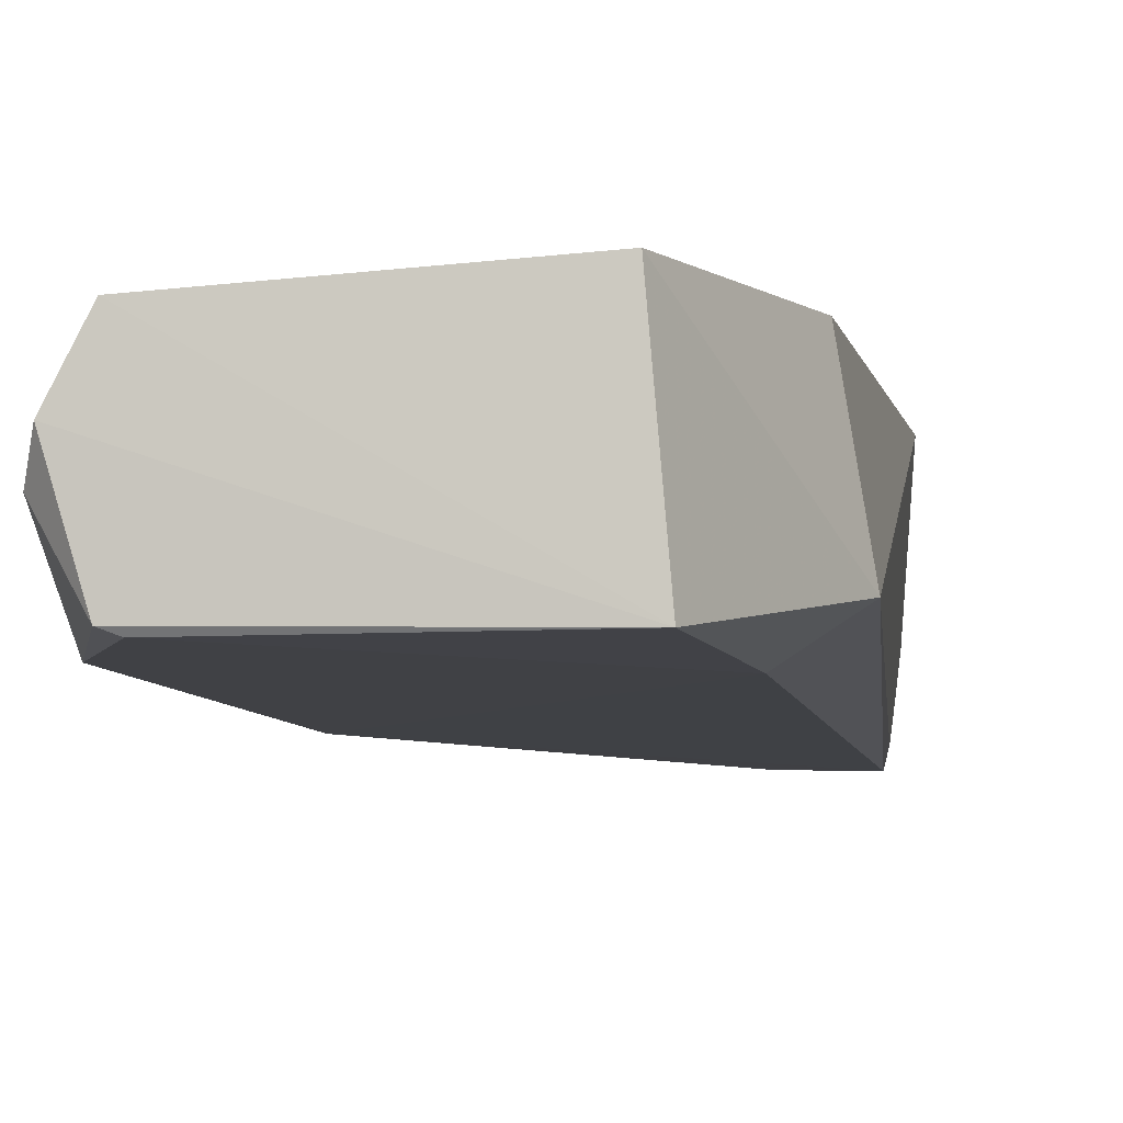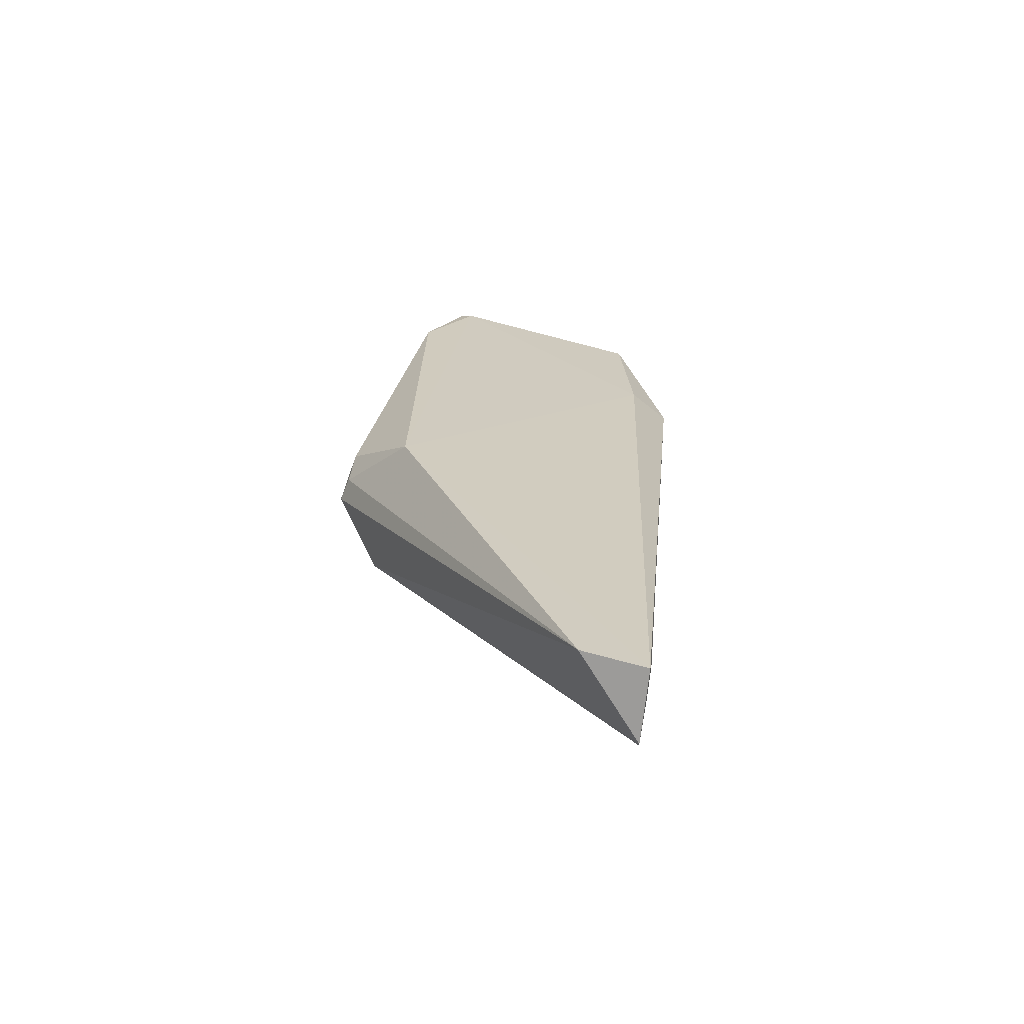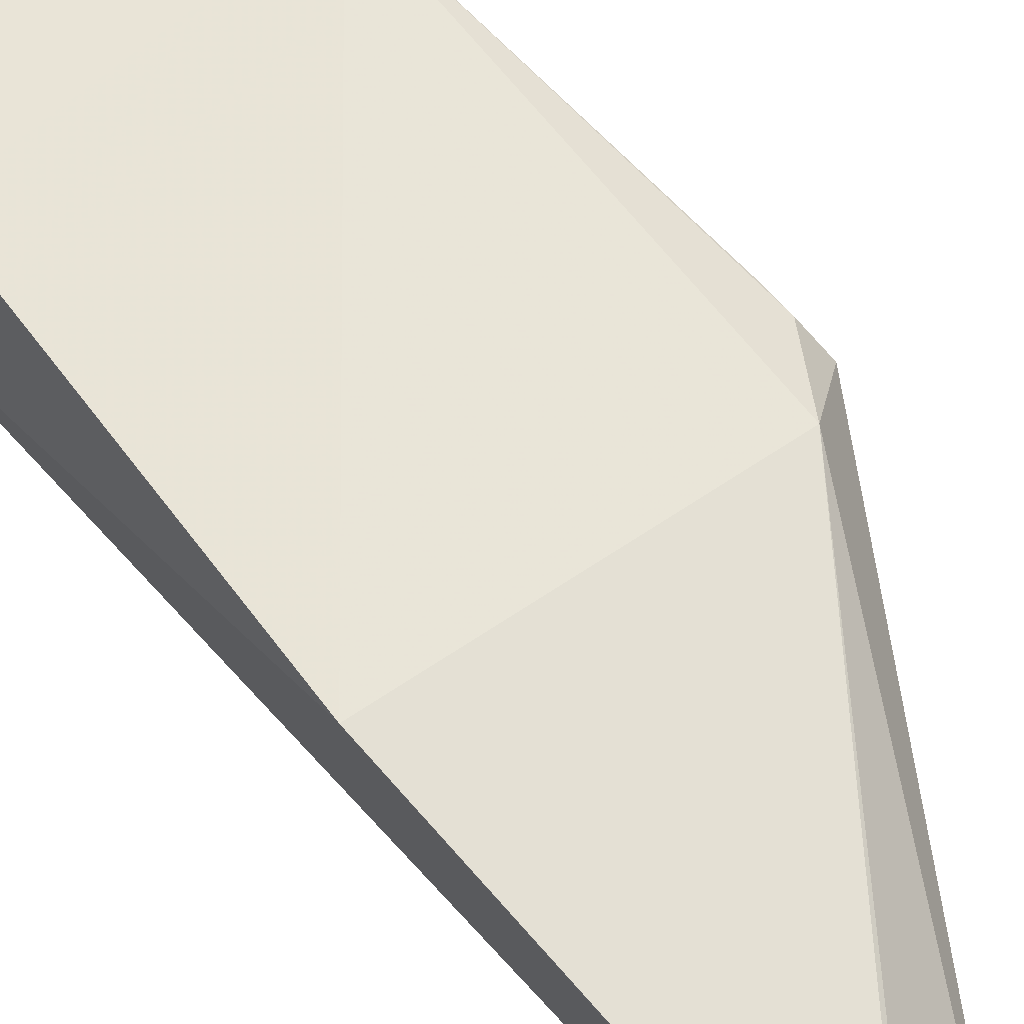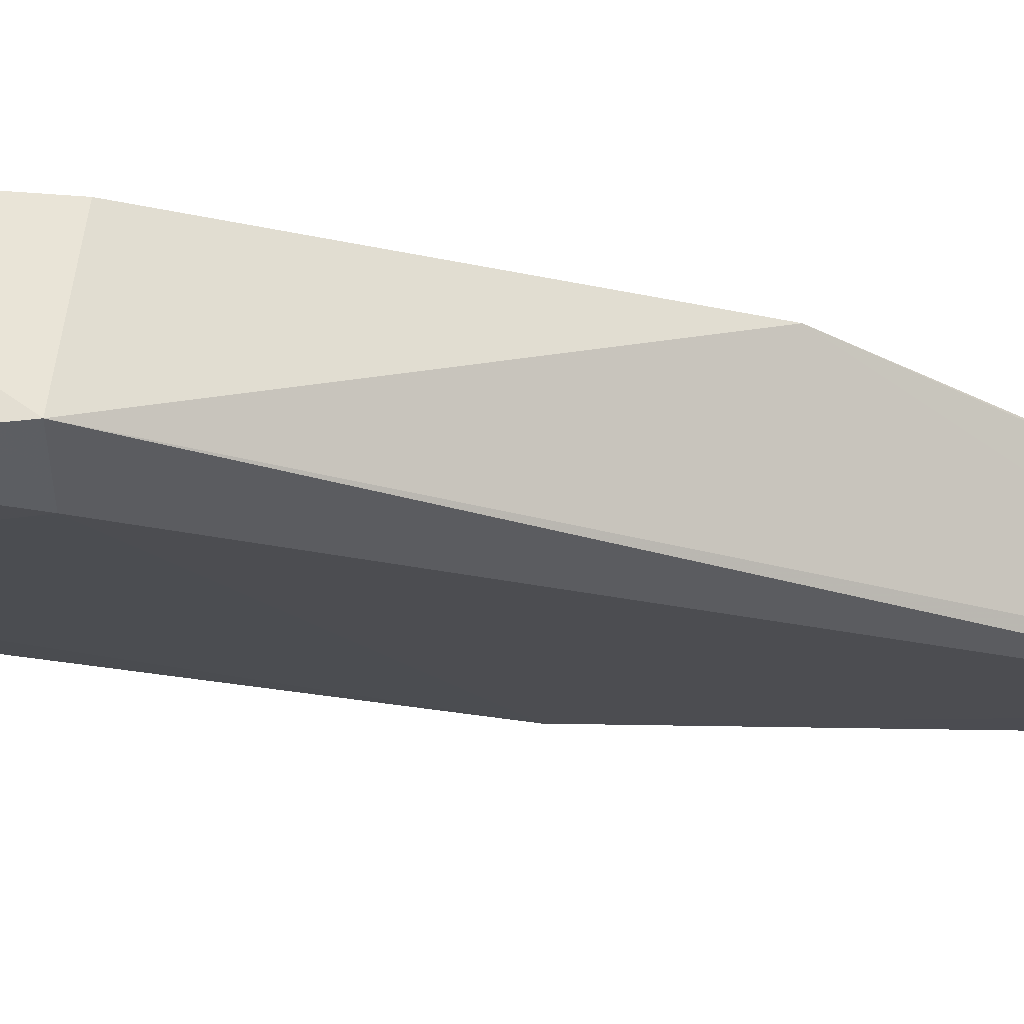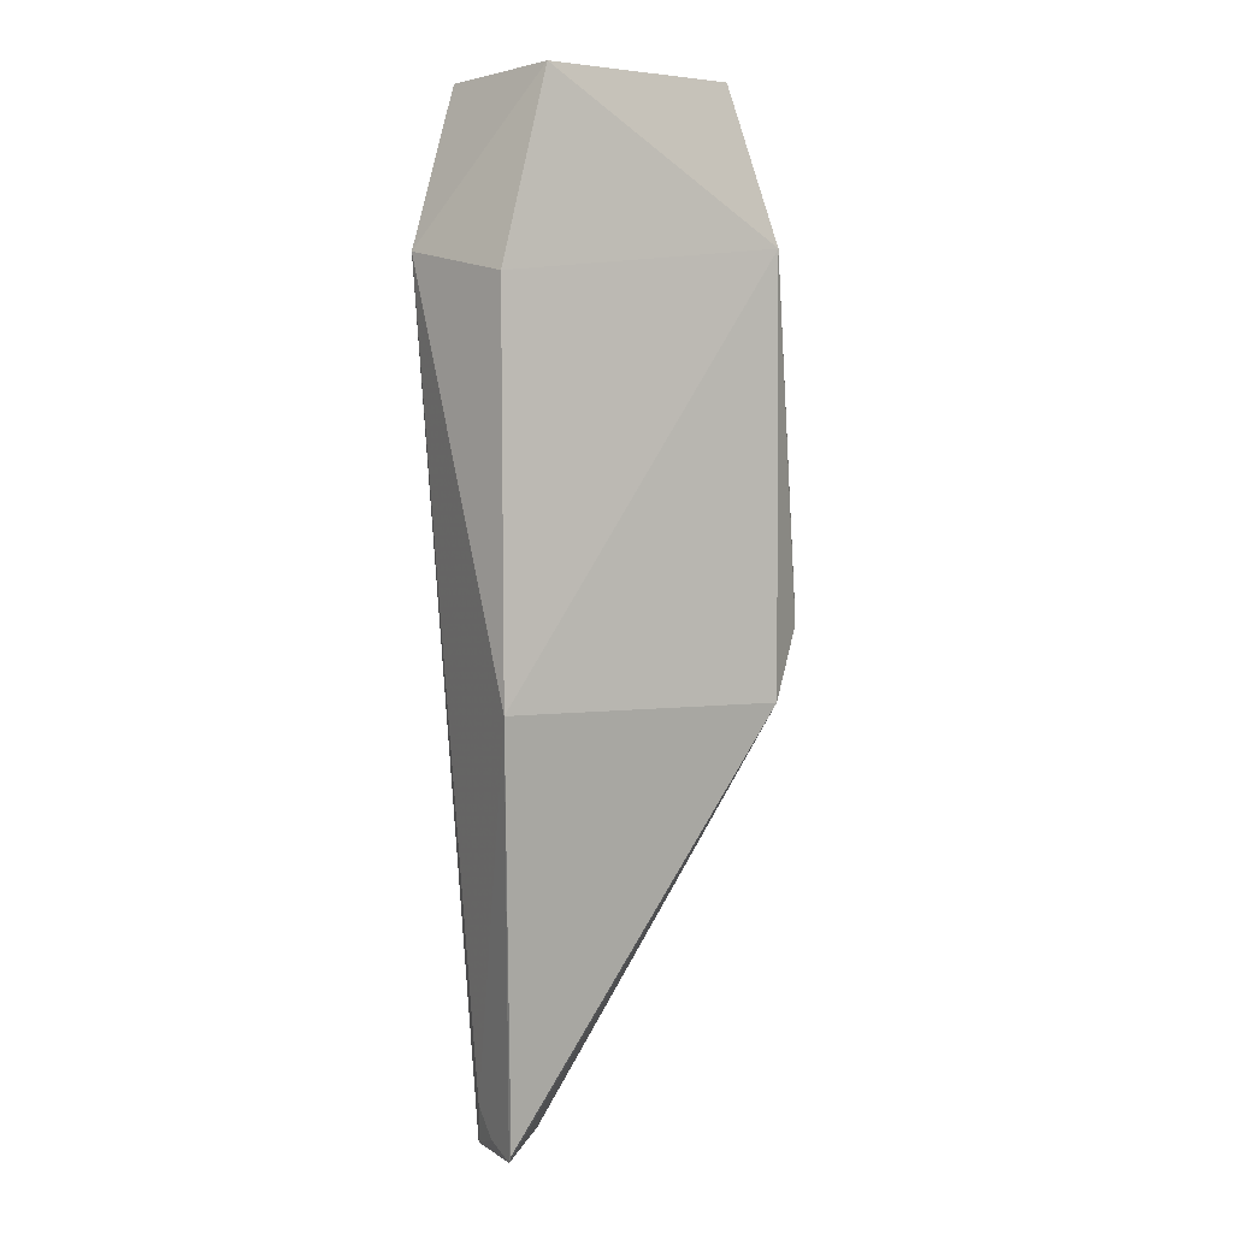
<metadata>
{"format":"obj","ext":"obj","renderer":"f3d","projection":"perspective","resolution":1024,"background":"white","views":[{"elev":-5.5,"azim":-169.7,"up":"+Z"},{"elev":-68.4,"azim":165.4,"up":"+Y"},{"elev":59.1,"azim":-35.4,"up":"+Z"},{"elev":-16.3,"azim":-116.6,"up":"+Z"},{"elev":1.4,"azim":-34.1,"up":"+Y"}]}
</metadata>
<code>
v 0.006974 0.015 0.01458
v 0.01035 -0.005945 0.01127
v 0.004696 0.02347 0.006323
v -0.007496 0.02325 0.006126
v -0.006555 -0.03129 0.01009
v -0.006792 0.02309 0.01396
v 0.006458 0.02271 0.009222
v 0.007431 -0.008598 0.01394
v -0.002331 -0.03131 0.005837
v 0.004629 0.02352 0.01324
v -0.01071 0.0143 0.007464
v 0.007058 0.01624 0.006102
v 0.00969 -0.004592 0.01264
v -0.009286 -0.008673 0.01397
v -0.006507 -0.03171 0.009807
v 0.005969 0.0236 0.01064
v -0.005915 -0.0316 0.005783
v 0.01009 -0.00469 0.008809
v 0.004062 0.02328 0.00608
v 0.009618 -0.003361 0.01267
v -0.009483 0.01275 0.01405
v -0.006348 -0.02945 0.006533
v -0.007954 0.01285 0.005904
v 0.00742 -0.00892 0.005894
v -0.006346 -0.03098 0.0078
v 0.01016 -0.005975 0.009924
f 7 1 2
f 9 2 8
f 10 4 6
f 10 6 1
f 11 6 4
f 12 3 7
f 13 8 2
f 13 1 8
f 14 5 8
f 14 8 1
f 15 9 8
f 15 8 5
f 15 5 14
f 16 3 4
f 16 4 10
f 16 7 3
f 16 10 1
f 16 1 7
f 17 9 15
f 18 12 7
f 18 7 2
f 19 4 3
f 19 3 12
f 20 13 2
f 20 2 1
f 20 1 13
f 21 6 11
f 21 11 14
f 21 14 1
f 21 1 6
f 22 14 11
f 22 11 17
f 23 17 11
f 23 11 4
f 23 4 19
f 24 9 17
f 24 12 18
f 24 19 12
f 24 23 19
f 24 17 23
f 25 22 17
f 25 17 15
f 25 15 14
f 25 14 22
f 26 24 18
f 26 18 2
f 26 2 9
f 26 9 24

</code>
